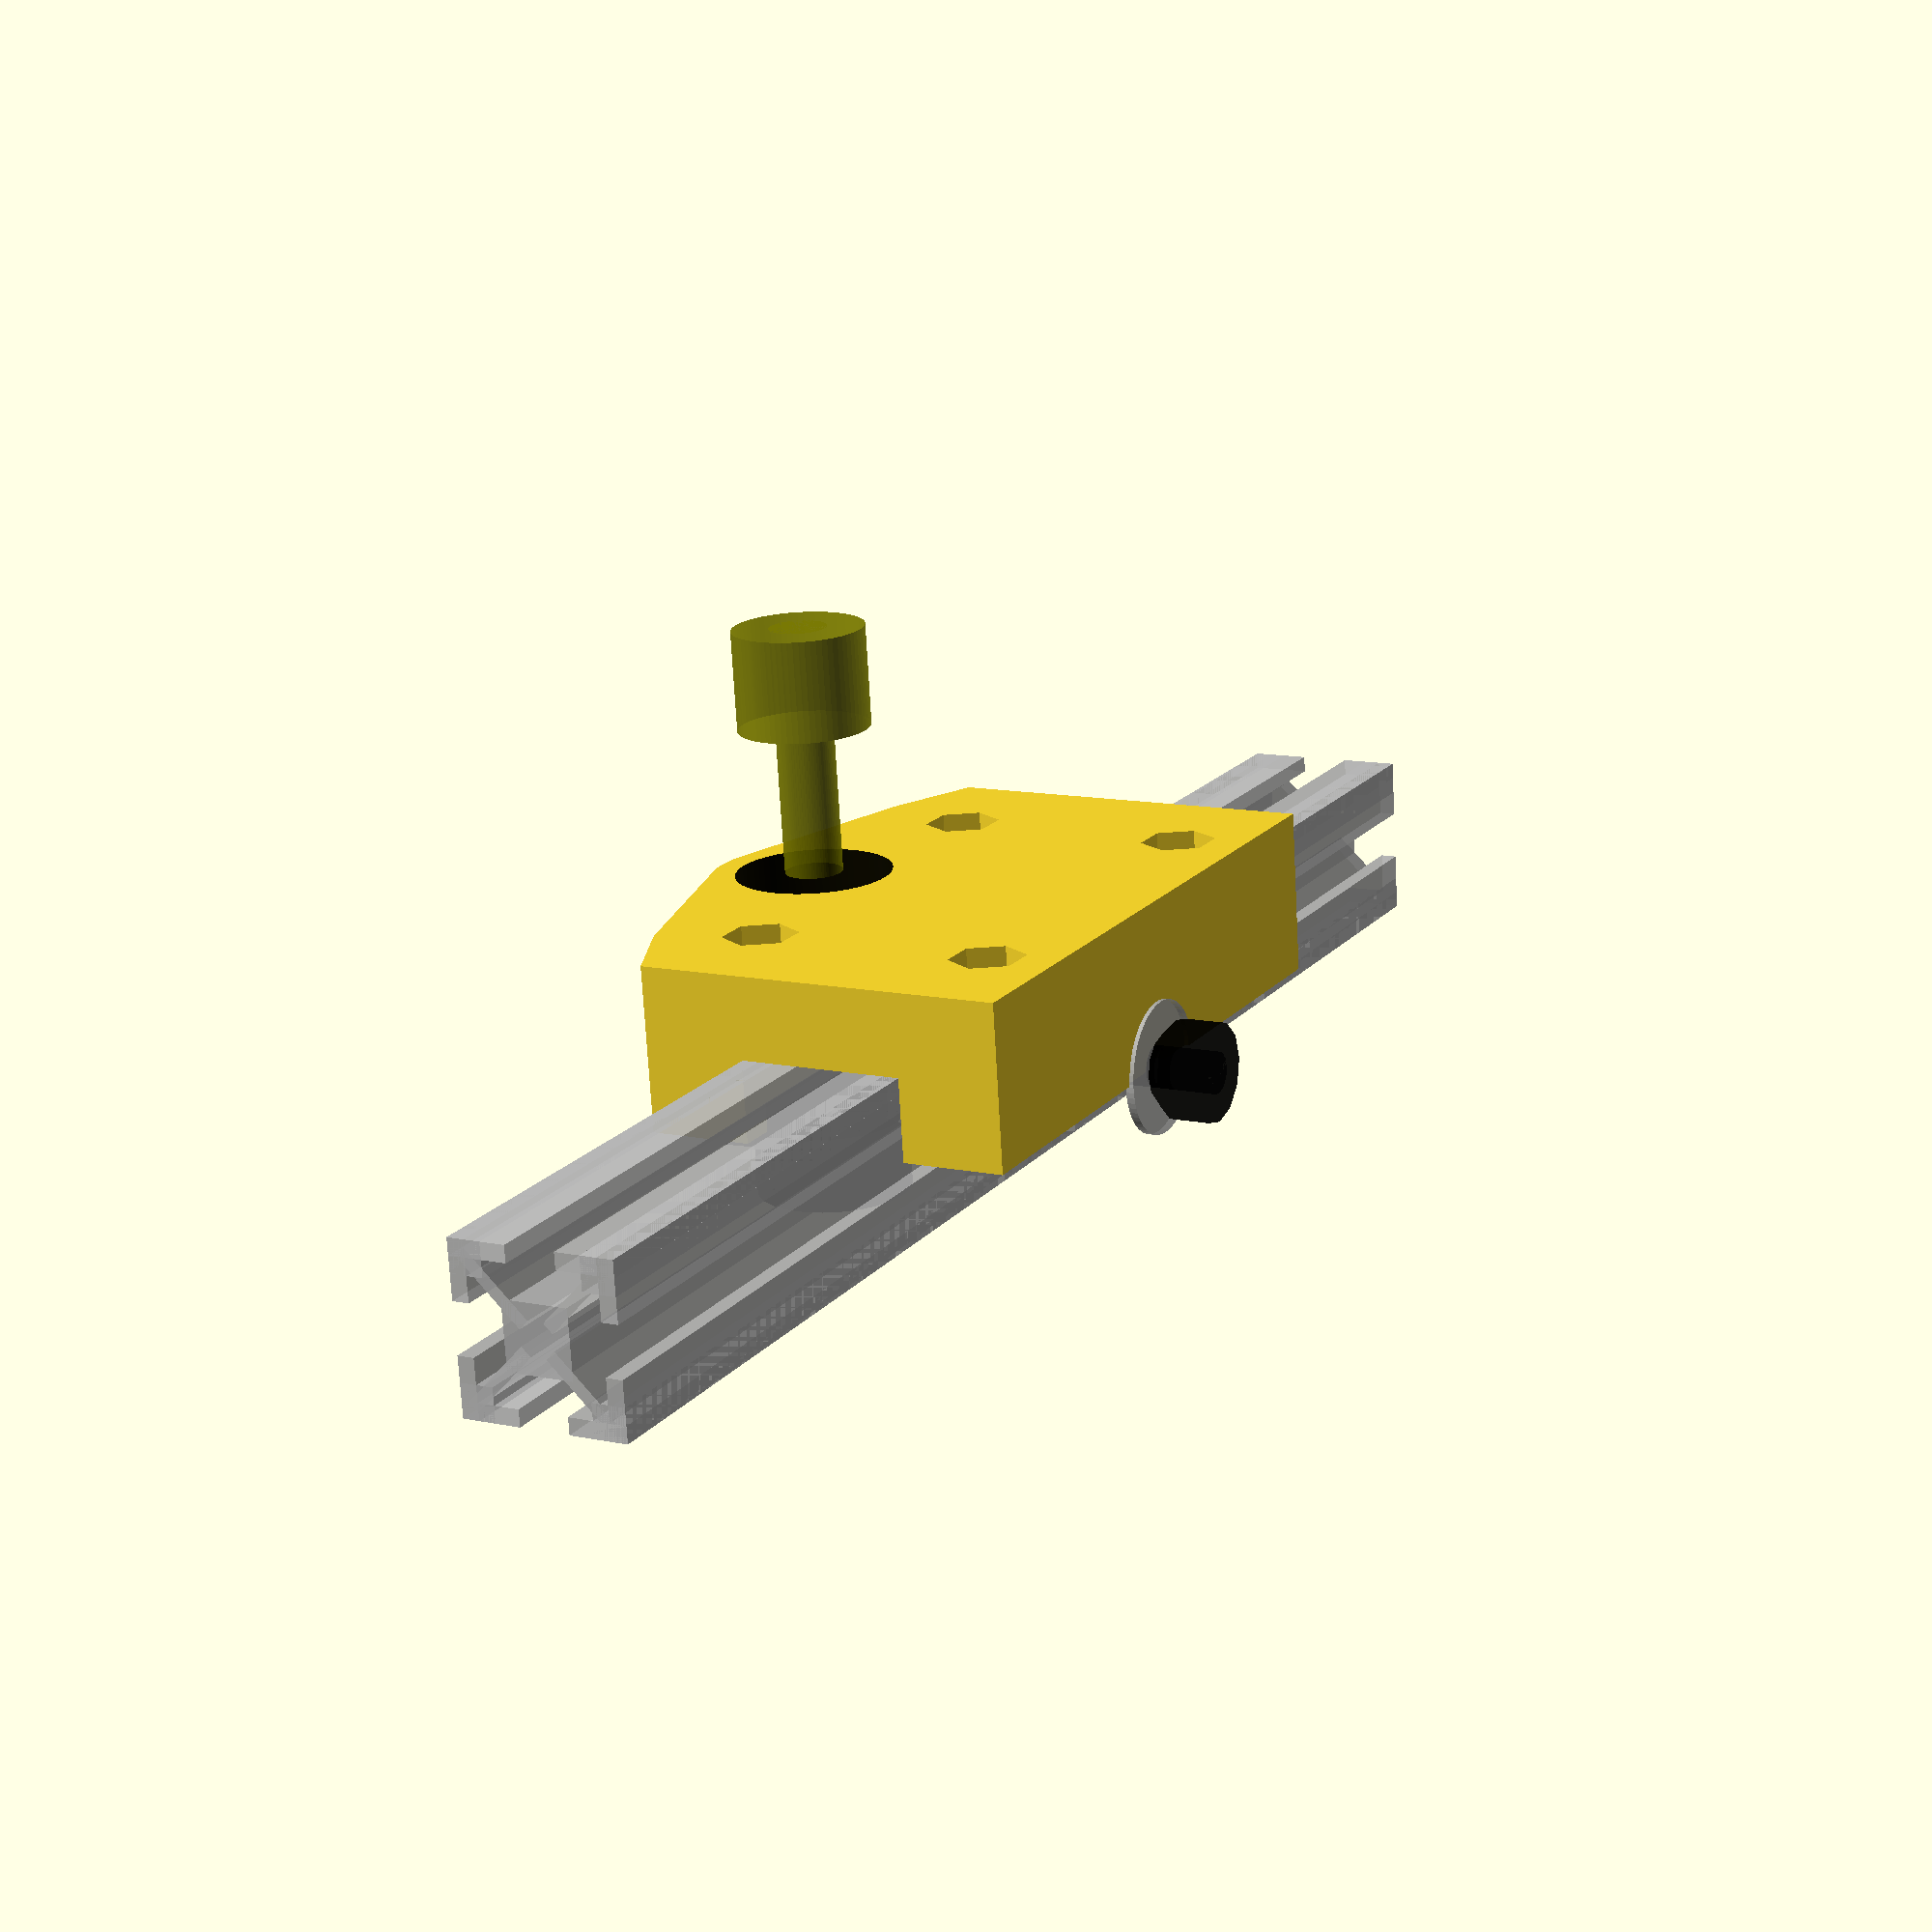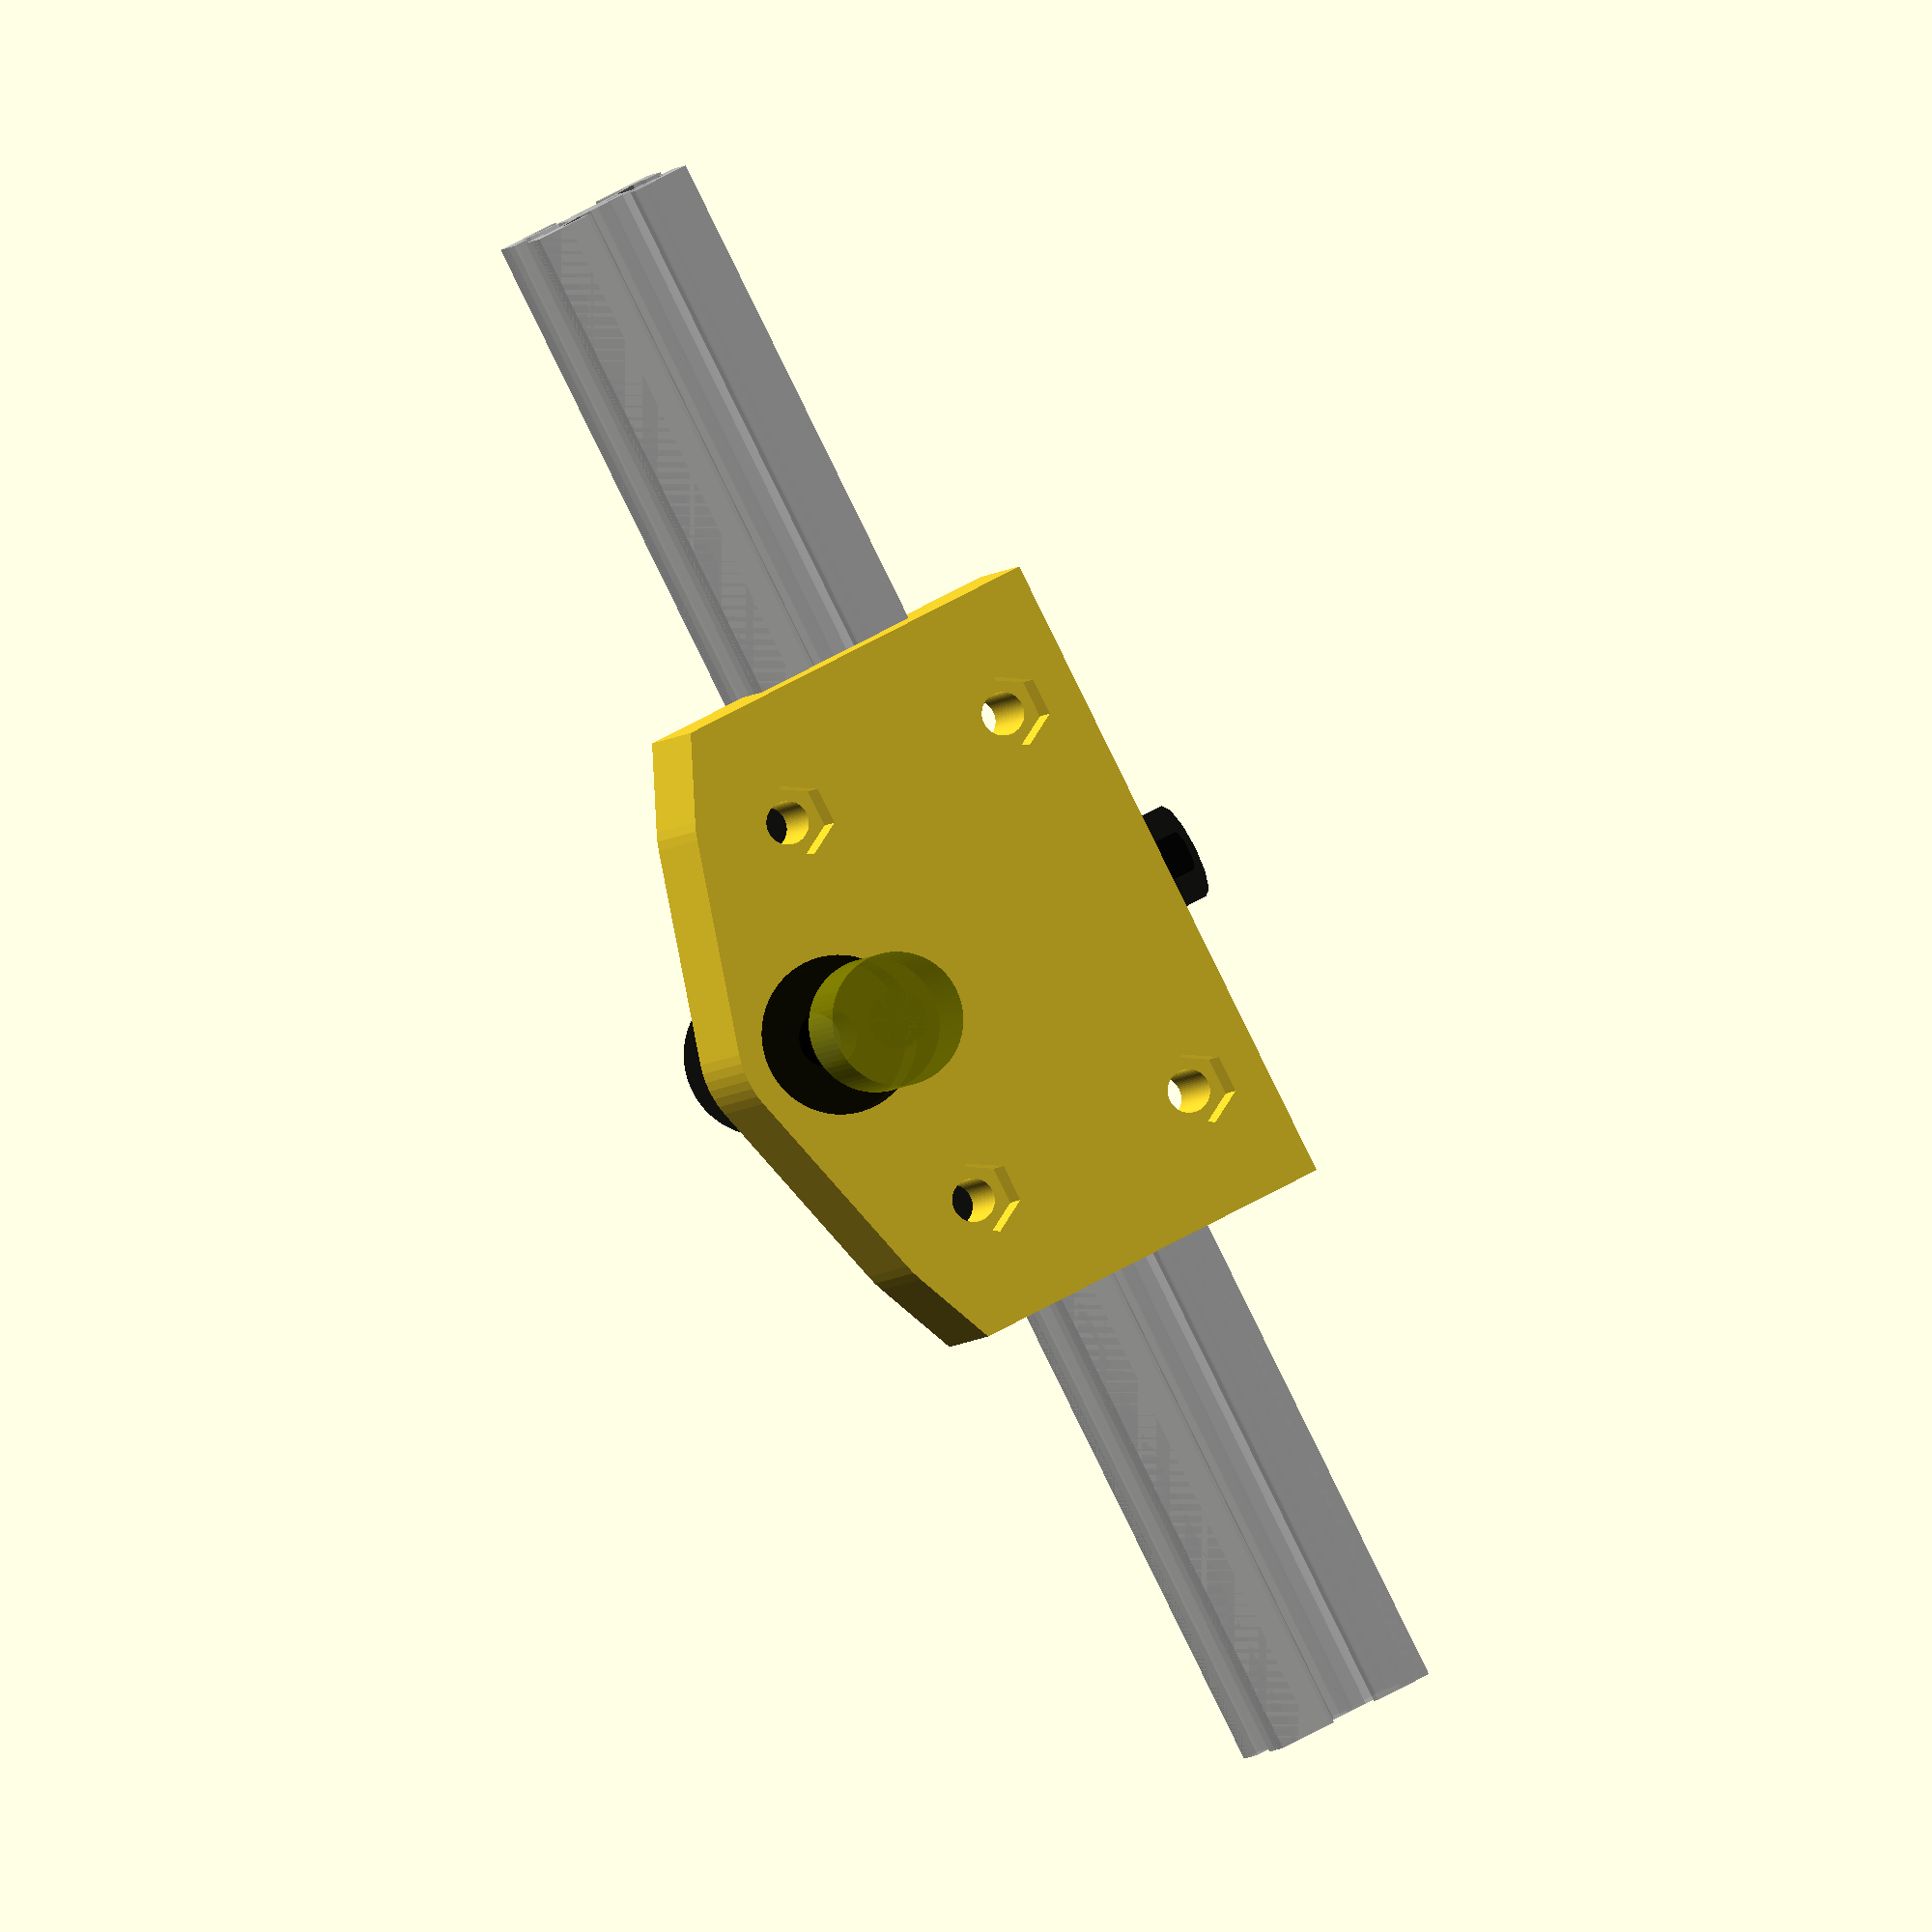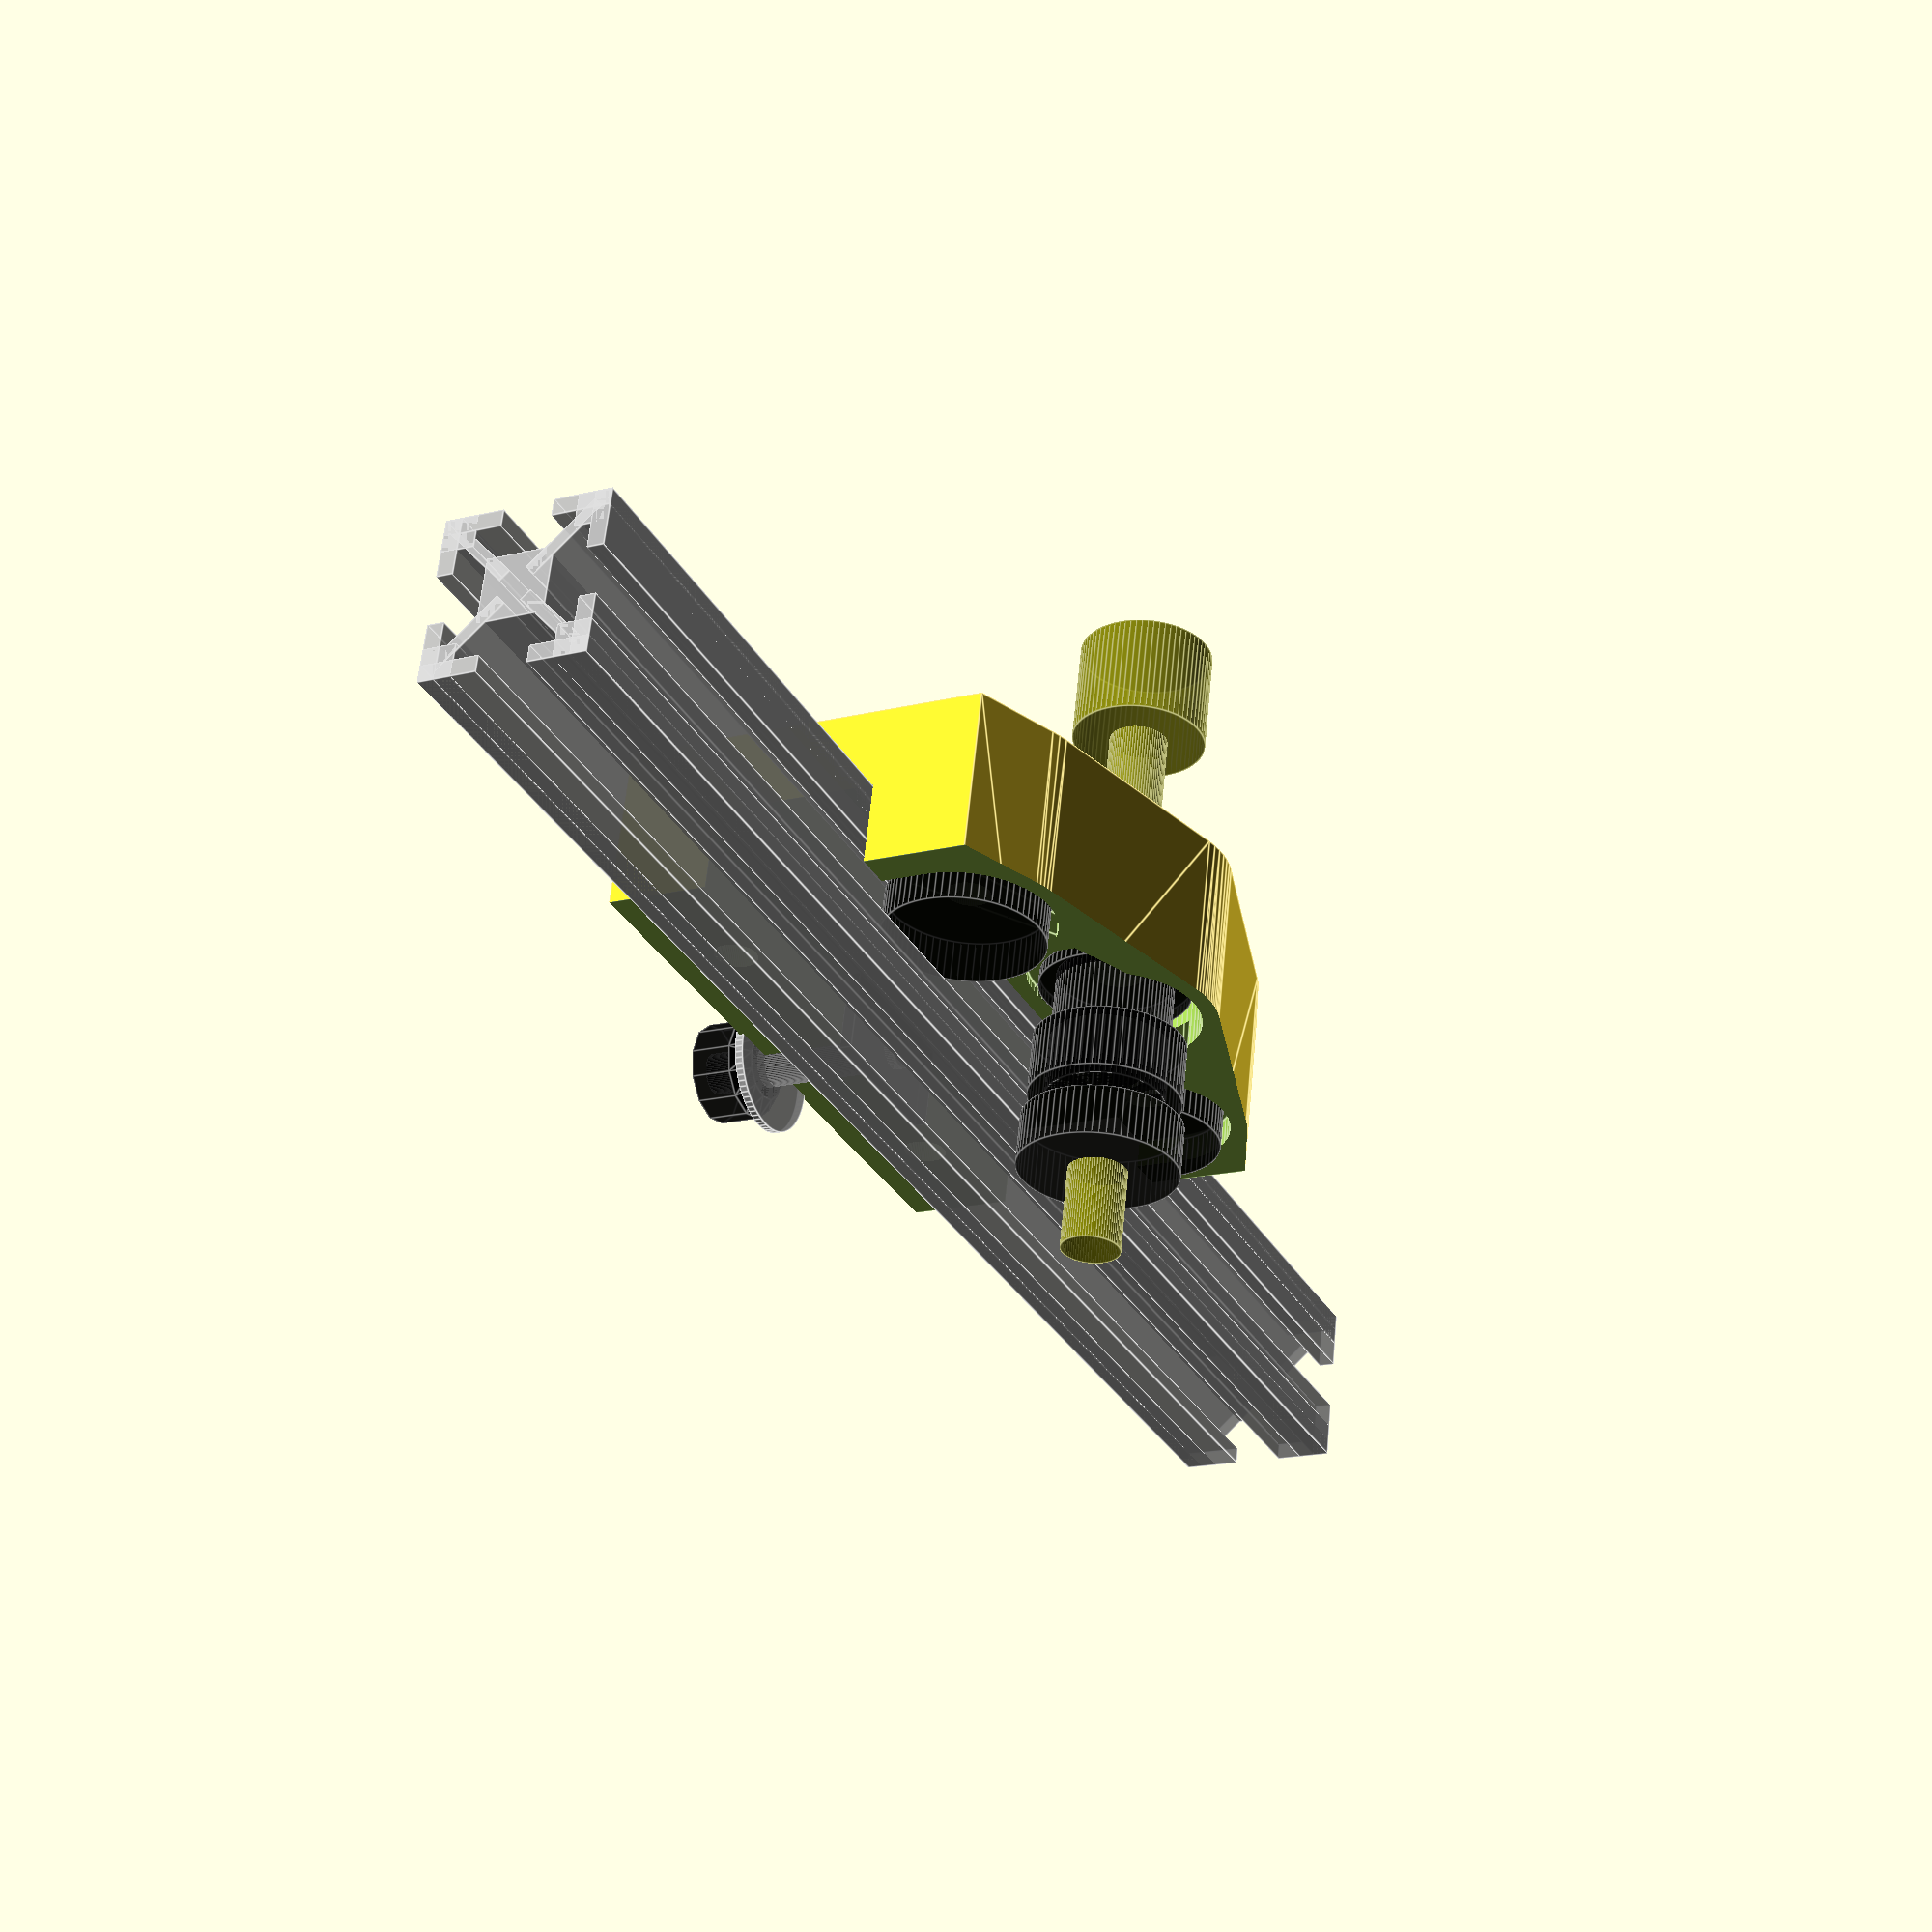
<openscad>

/* 
Belt-and-pinion drive block using : 
1x 20x20 extrusion
1x 6mm GT2 belt
1x 5mm bore GT2 pulley
4x 625 bearings
1x 5mm shaft
1x M5 T-Nut
1x M5 screw w/ knob head
*/

$fn=72;


// hardware parts

% color("olive",.75) translate([-30.1,-2.5,40]) rotate([0,90,0]) cylinder(d=7,h=80.2); // focus shaft
% color("olive",.75)translate([-30.1,-2.5,40]) rotate([0,90,0]) cylinder(d=16,h=12.2); // focus knob
% color("black",.75) translate([34,-2.5,40]) rotate([0,90,0]) cylinder(d=19,h=6.1); // focus shaft bearing
% color("black",.75) translate([-0.1,-2.5,40]) rotate([0,90,0]) cylinder(d=19,h=6.1); // focus shaft bearing

% color("black",.75) translate([15,-2.5,40]) rotate([0,90,0]) cylinder(d=14,h=16);  // belt pulley
% color("black",.75) translate([15,-2.5,40]) rotate([0,90,0]) cylinder(d=18,h=1.5);  // belt pulley
% color("black",.75) translate([23.5,-2.5,40]) rotate([0,90,0]) cylinder(d=18,h=7.5);  // belt pulley
% color("black",.75) translate([17.5,4.5,15]) rotate([0,90,0]) cylinder(d=19,h=5);  // belt idler bearing
% color("black",.75) translate([17.5,4.5,65]) rotate([0,90,0]) cylinder(d=19,h=5);  // belt idler bearing

% color("black",.75) translate([15,26,30]) cube([10,1.5,20]); // tnut
% color("black",.75) translate([20,25,40]) rotate([-90,0,0]) cylinder(d=5,h=25);  // lock knob shaft
% color("black",.75) translate([20,45,40]) rotate([-90,0,0]) cylinder(d=12,h=5,$fn=12);  // lock knob
% color("black",.75) translate([20,43,40]) rotate([-90,0,0]) cylinder(d1=8,d2=12,h=2,$fn=12);  // lock knob
% color("silver",.75) translate([20,42,40]) rotate([-90,0,0]) cylinder(d=16,h=1);  // fender washer

% color("silver",.75) translate([20,20,40]) scale([1,1,10]) misumi_2020();  //extrusion


difference(){
    // outer body

    hull() {
        union(){
            translate([0,-2.5,0]) cube([40,45,80]);
            translate([0,4.5,15]) rotate([0,90,0]) cylinder(d=25,h=40);
            translate([0,4.5,65]) rotate([0,90,0]) cylinder(d=25,h=40);
            translate([0,-2.5,40]) rotate([0,90,0]) cylinder(d=25,h=40);
            translate([0,-2.5,27.5]) cube([40,25,25]);
       }
    }


    // cutaway sections
    translate([19.9,-20,-0.1]) cube([20.2,80,80.2]);
//    translate([-0.1,-20,-0.1]) cube([20.2,80,80.2]);
//    translate([-0.1,-20,-0.1]) cube([10.4,80,80.2]);
//    translate([29.7,-20,-0.1]) cube([10.4,80,80.2]);


    // 20x20 extrusion, just use a cube...
    translate([9.95,9.95,-0.1]) cube([20.1,20.1,80.2]);  
    
    union(){
        // bearing cavity for 625ZZ + 2x m5x20 washer
        translate([16.5,4.5,15]) rotate([0,90,0]) cylinder(d=21,h=7);
        translate([-0.1,4.5,15]) rotate([0,90,0]) cylinder(d=5.2,h=40.2); //m5x20 screw+nut trap
        translate([-0.1,4.5,15]) rotate([0,90,0]) cylinder(d=9,h=5.2, $fn=6); //m5x20 screw+nut trap
        translate([34,4.5,15]) rotate([0,90,0]) cylinder(d=9,h=6.1); //m5x20 screw+nut trap
    
        translate([16.5,4.5,65]) rotate([0,90,0]) cylinder(d=21,h=7);
        translate([-0.1,4.5,65]) rotate([0,90,0]) cylinder(d=5.2,h=40.2); //m5x20 screw+nut trap
        translate([-0.1,4.5,65]) rotate([0,90,0]) cylinder(d=9,h=5.2, $fn=6); //m5x20 screw+nut trap
        translate([34,4.5,65]) rotate([0,90,0]) cylinder(d=9,h=6.1); //m5x20 screw+nut trap
    }
    
    union(){
        // pulley cavity + bearings
        translate([13.95,-2.5,40]) rotate([0,90,0]) cylinder(d=21,h=17.1);
        translate([-0.1,-2.5,40]) rotate([0,90,0]) cylinder(d=7,h=40.2);
        translate([15,-2.5,29.5]) cube([15,21,21]);
        translate([34,-2.5,40]) rotate([0,90,0]) cylinder(d=19,h=6.1);
        translate([-0.1,-2.5,40]) rotate([0,90,0]) cylinder(d=19,h=6.1);
    }

    // belt clearance
    hull(){
        translate([16.5,4.5,4.5]) cube([7,10,71]); 
        translate([16.5,-2.5,40]) rotate([0,90,0]) cylinder(d=18,h=7);
    }
      
    
    union(){
        translate([-0.1,34,15]) rotate([0,90,0]) cylinder(d=5.2,h=40.2); //m5x20 screw+nut trap
        translate([-0.1,34,15]) rotate([0,90,0]) cylinder(d=9,h=5.2, $fn=6); //m5x20 screw+nut trap
        translate([34,34,15]) rotate([0,90,0]) cylinder(d=9,h=6.1); //m5x20 screw+nut trap
    
        translate([-0.1,34,65]) rotate([0,90,0]) cylinder(d=5.2,h=40.2); //m5x20 screw+nut trap
        translate([-0.1,34,65]) rotate([0,90,0]) cylinder(d=9,h=5.2, $fn=6); //m5x20 screw+nut trap
        translate([34,34,65]) rotate([0,90,0]) cylinder(d=9,h=6.1); //m5x20 screw+nut trap
    
    }
    
    // m5x20 tnut + knob for locking slide
    translate([20,25,40]) rotate([-90,0,0]) cylinder(d=5.2,h=25);
    translate([20,42,40]) rotate([-90,0,0]) cylinder(d=16,h=3); //fender washer

    // delrin slider inserts ??
//    translate([6.81,7.5,-0.1]) cube([3.5,25,20.1]);
//    translate([6.81,7.5,60]) cube([3.5,25,20.1]);
//    translate([29.69,7.5,-0.1]) cube([3.5,25,20.1]);
//    translate([29.69,7.5,60]) cube([3.5,25,20.1]);
//    translate([7.5,6.81,19.9]) cube([25,3.5,40.2]);
//    translate([7.5,29.69,19.9]) cube([25,3.5,40.2]);


}

// delrin sliders ??
//% color("goldenrod",.75) translate([6.81,7.5,-0.1]) cube([3.5,25,20.1]);  // delrin slider
//% color("goldenrod",.75) translate([6.81,7.5,60]) cube([3.5,25,20.1]);  // delrin slider
//% color("goldenrod",.75) translate([29.69,7.5,-0.1]) cube([3.5,25,20.1]);  // delrin slider
//% color("goldenrod",.75) translate([29.69,7.5,60]) cube([3.5,25,20.1]);  // delrin slider
//% color("goldenrod",.75) translate([7.5,6.81,19.9]) cube([25,3.5,40.2]);  // delrin slider
//% color("goldenrod",.75) translate([7.5,29.69,19.9]) cube([25,3.5,40.2]);  // delrin slider


module misumi_2020(){
    union(){
    union(){
        translate([9,6.5,0]) cube([2,7,20], center=true);
        translate([6.5,9,0]) cube([7,2,20], center=true);
        translate([8,8,0]) cube([4,4,20], center=true);
        translate([5,5,0]) rotate([0,0,-45]) cube([1.5,10,20], center=true);
    };
    
    rotate([0,0,90]) union(){
        translate([9,6.5,0]) cube([2,7,20], center=true);
        translate([6.5,9,0]) cube([7,2,20], center=true);
        translate([8,8,0]) cube([4,4,20], center=true);
        translate([5,5,0]) rotate([0,0,-45]) cube([1.5,10,20], center=true);
    };

    rotate([0,0,180]) union(){
        translate([9,6.5,0]) cube([2,7,20], center=true);
        translate([6.5,9,0]) cube([7,2,20], center=true);
        translate([8,8,0]) cube([4,4,20], center=true);
        translate([5,5,0]) rotate([0,0,-45]) cube([1.5,10,20], center=true);
    };

    rotate([0,0,270]) union(){
        translate([9,6.5,0]) cube([2,7,20], center=true);
        translate([6.5,9,0]) cube([7,2,20], center=true);
        translate([8,8,0]) cube([4,4,20], center=true);
        translate([5,5,0]) rotate([0,0,-45]) cube([1.5,10,20], center=true);
    };
    
    cube([8,8,20], center=true);
}
}
</openscad>
<views>
elev=161.3 azim=266.4 roll=152.3 proj=p view=solid
elev=87.0 azim=284.9 roll=206.2 proj=o view=solid
elev=212.1 azim=263.8 roll=334.6 proj=p view=edges
</views>
